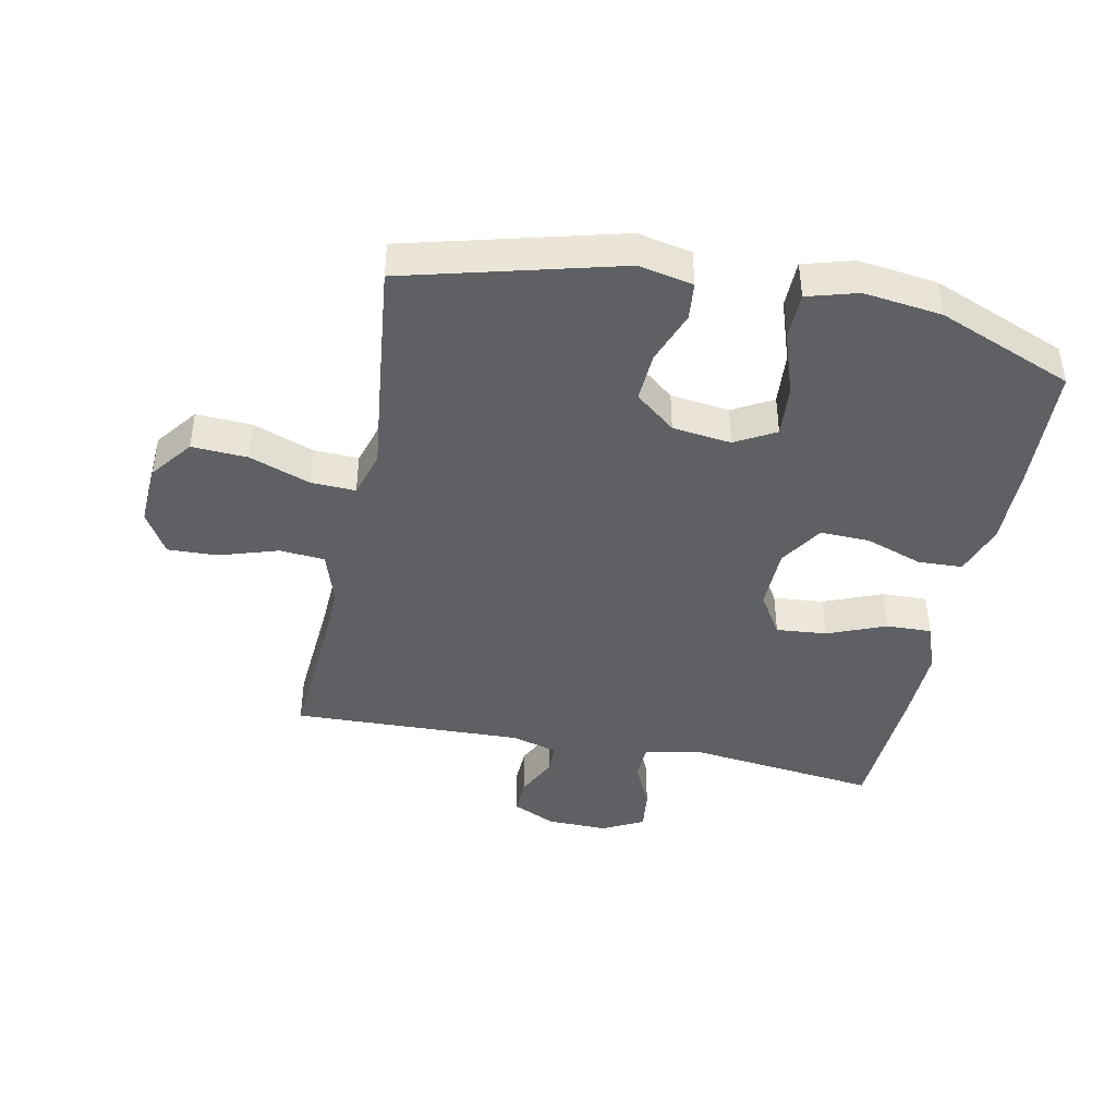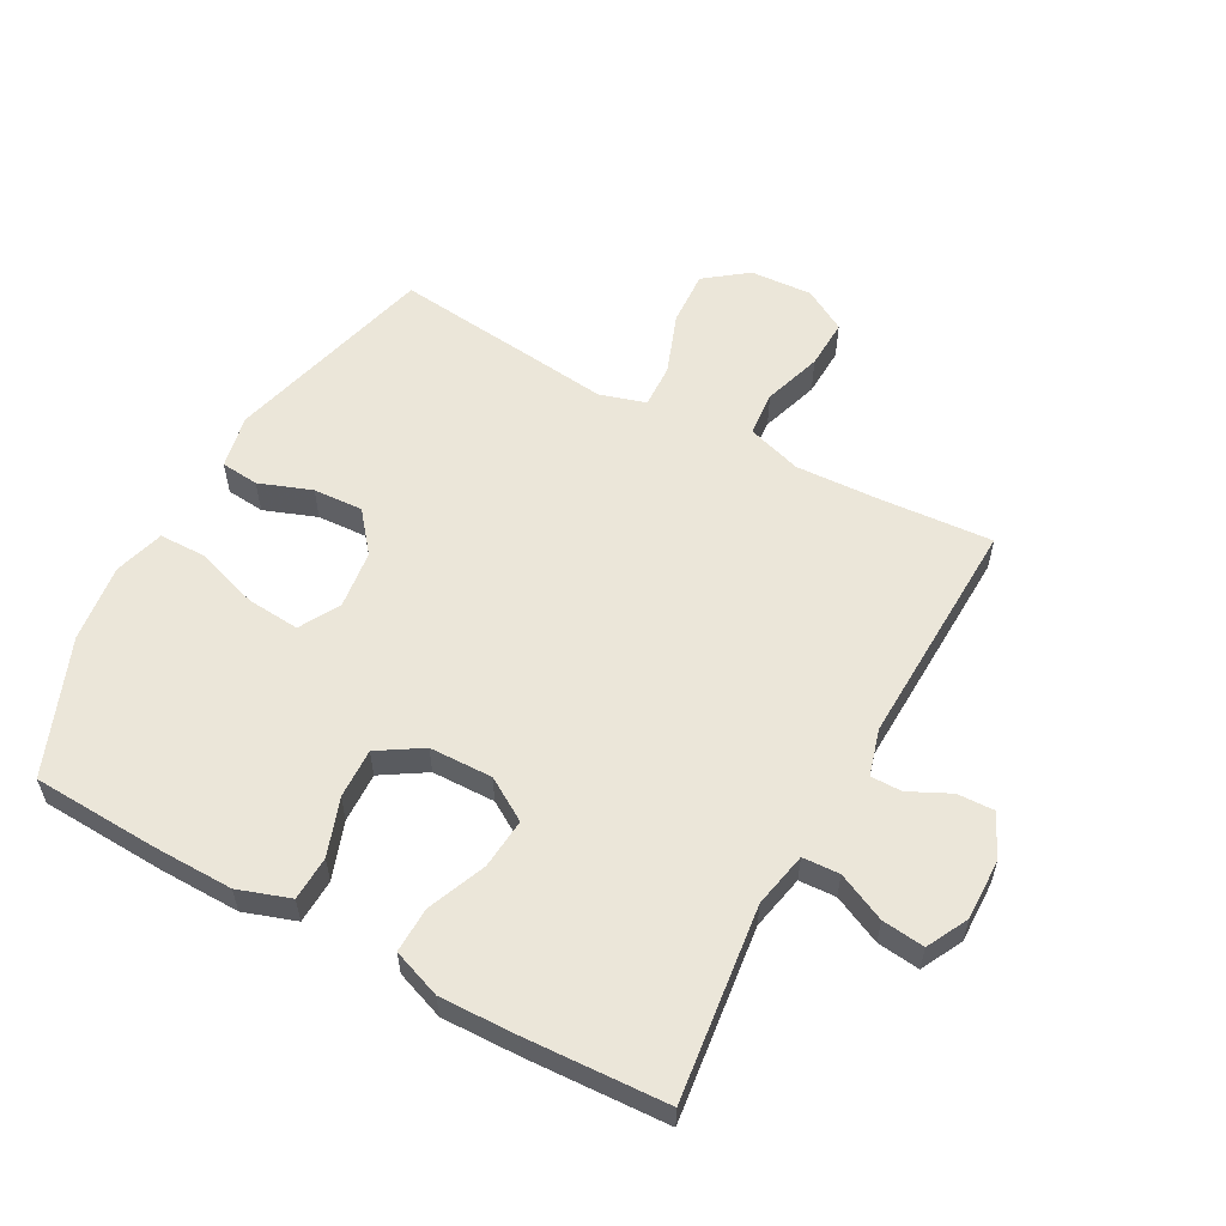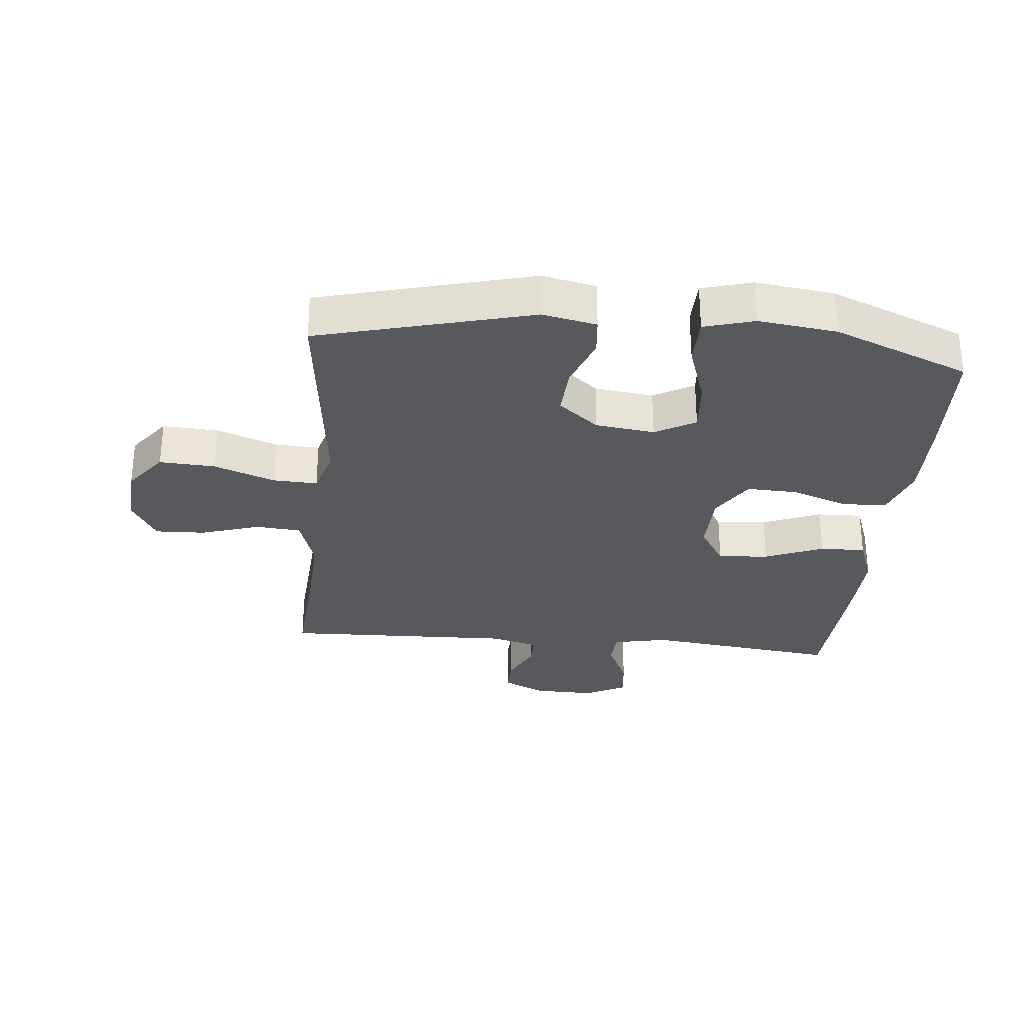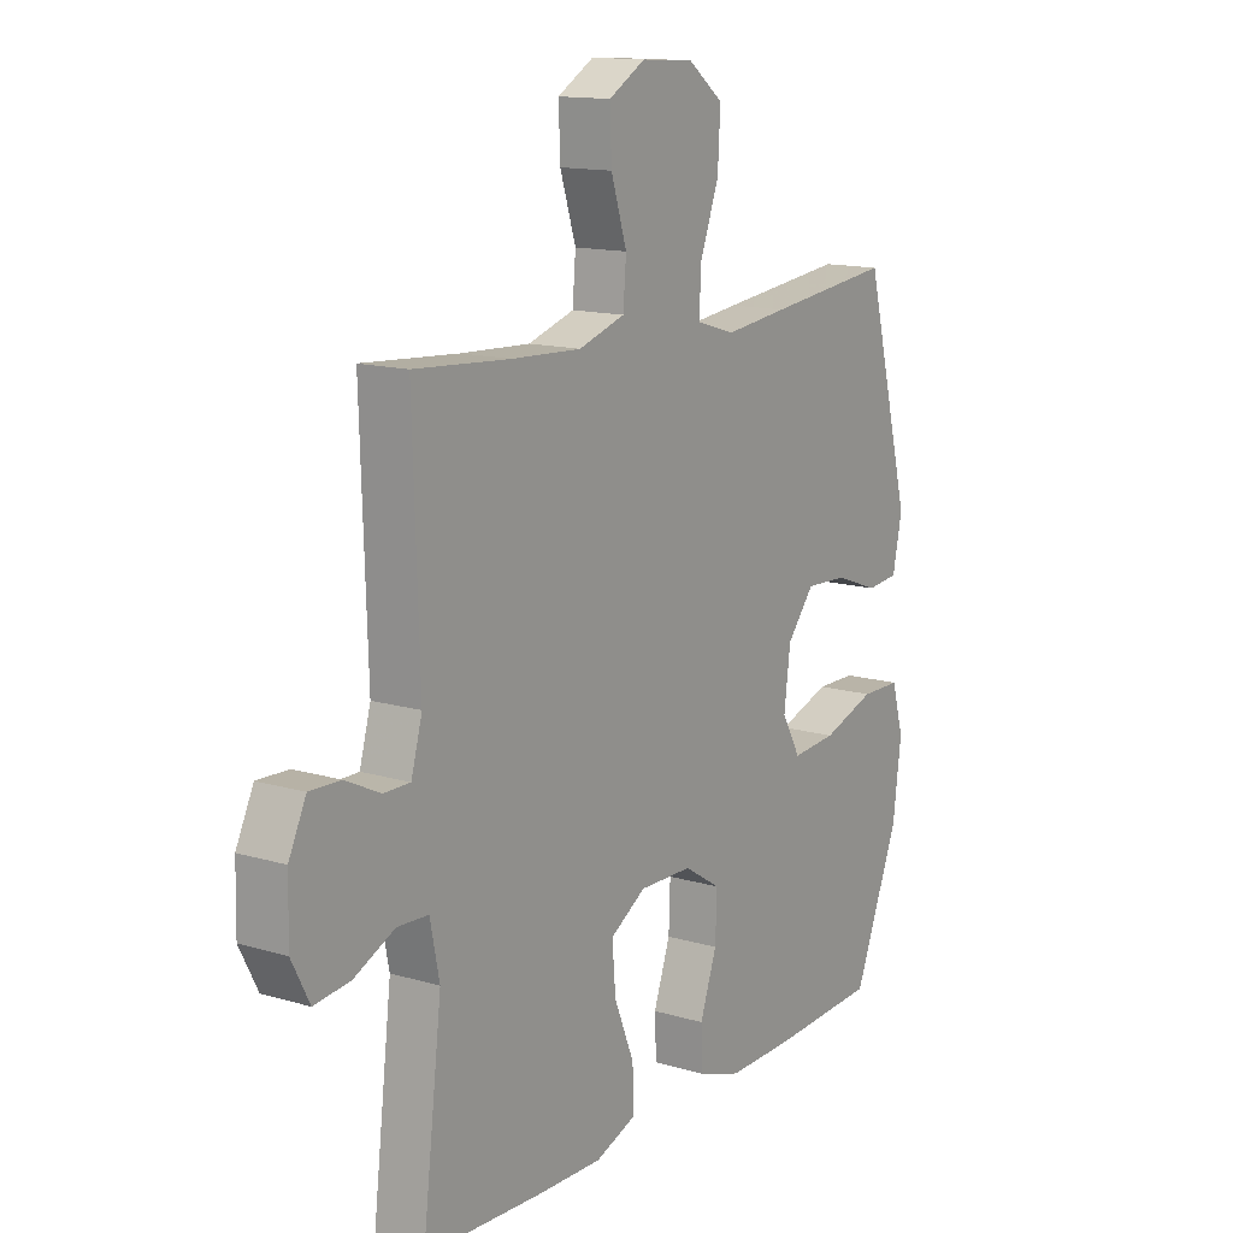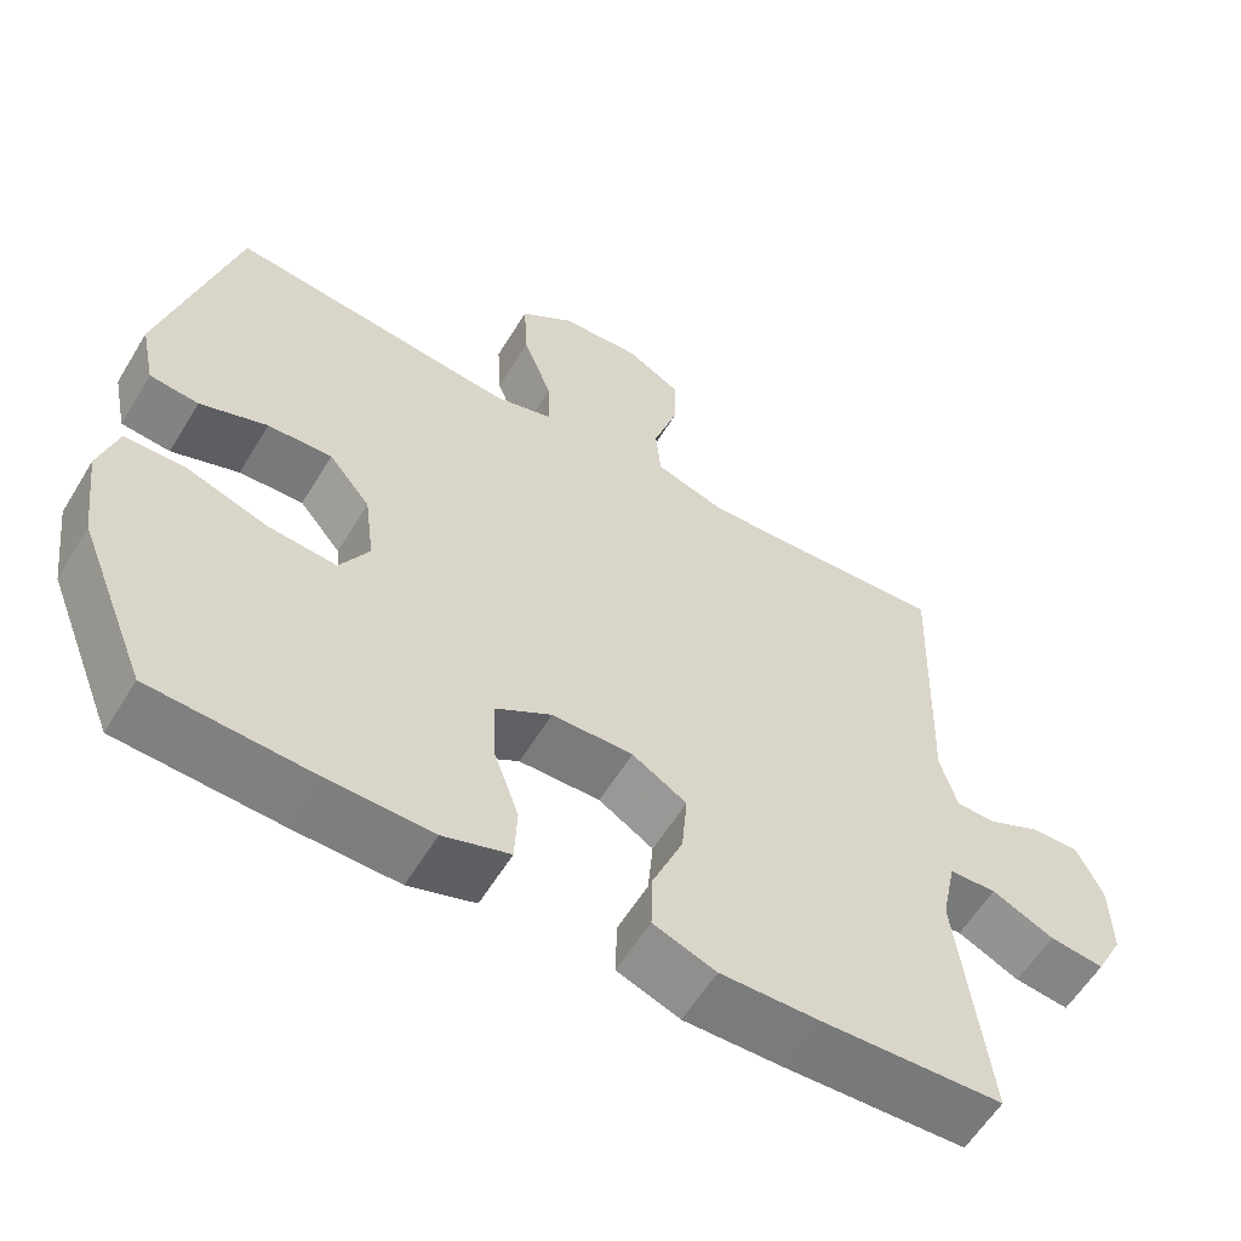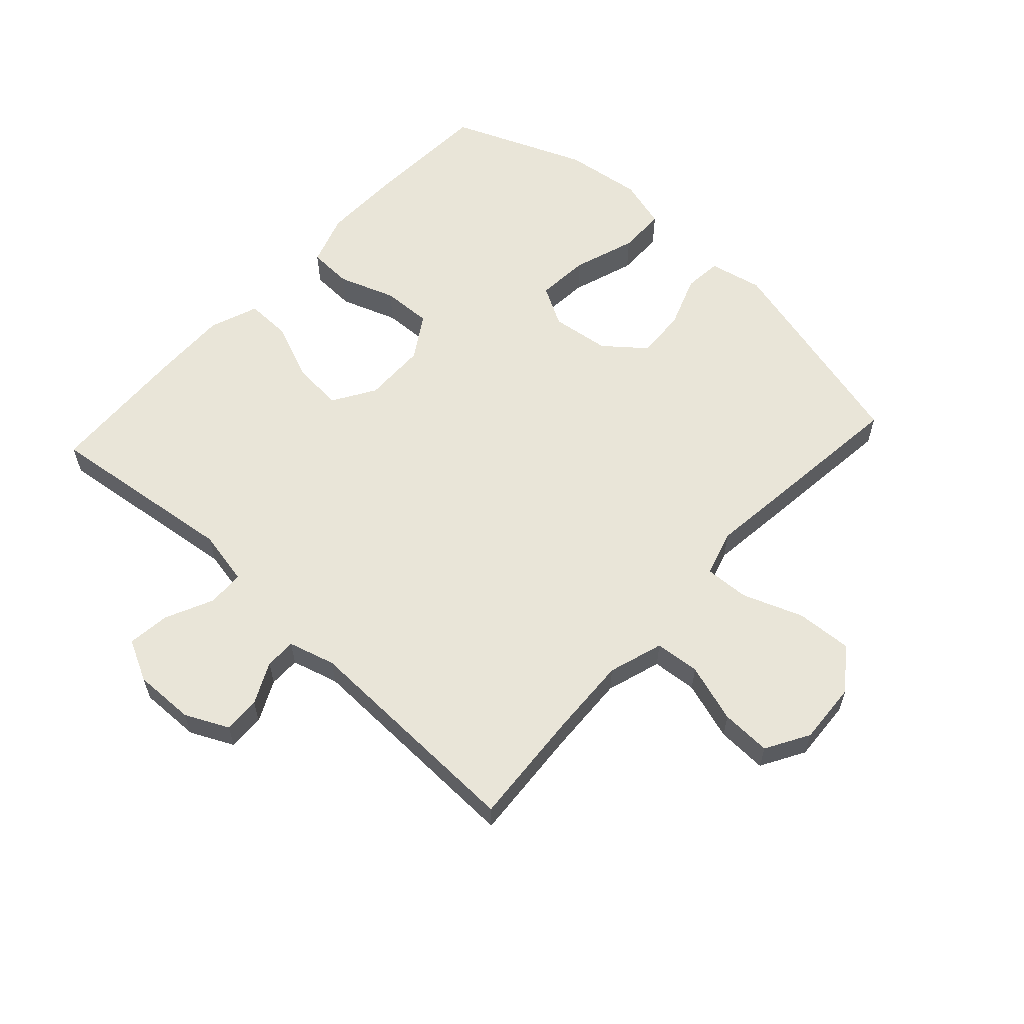
<metadata>
{"format":"obj","ext":"obj","renderer":"f3d","projection":"perspective","resolution":1024,"background":"white","views":[{"elev":-42.4,"azim":78.5,"up":"+Y"},{"elev":57.2,"azim":-151.4,"up":"+Y"},{"elev":-29.7,"azim":84.5,"up":"+Y"},{"elev":13.8,"azim":-56.5,"up":"+Z"},{"elev":-59.0,"azim":148.8,"up":"+Z"},{"elev":59.7,"azim":-47.5,"up":"+Y"}]}
</metadata>
<code>
v -0.5 0.07 -0.5
v -0.463 0.07 -0.191
v -0.481 0.07 -0.103
v -0.54 0.07 -0.1
v -0.617 0.07 -0.136
v -0.685 0.07 -0.144
v -0.719 0.07 -0.078
v -0.717 0.07 0.02
v -0.684 0.07 0.089
v -0.625 0.07 0.087
v -0.559 0.07 0.055
v -0.509 0.07 0.055
v -0.488 0.07 0.13
v -0.5 0.07 0.5
v -0.317 0.07 0.487
v -0.185 0.07 0.481
v -0.097 0.07 0.509
v -0.091 0.07 0.581
v -0.121 0.07 0.675
v -0.124 0.07 0.755
v -0.055 0.07 0.795
v 0.045 0.07 0.789
v 0.112 0.07 0.738
v 0.107 0.07 0.649
v 0.071 0.07 0.552
v 0.068 0.07 0.481
v 0.142 0.07 0.459
v 0.261 0.07 0.473
v 0.5 0.07 0.5
v 0.589 0.07 0.16
v 0.571 0.07 0.074
v 0.51 0.07 0.068
v 0.426 0.07 0.099
v 0.346 0.07 0.103
v 0.294 0.07 0.039
v 0.282 0.07 -0.055
v 0.318 0.07 -0.119
v 0.403 0.07 -0.112
v 0.504 0.07 -0.078
v 0.58 0.07 -0.079
v 0.603 0.07 -0.159
v 0.587 0.07 -0.284
v 0.5 0.07 -0.5
v 0.299 0.07 -0.51
v 0.17 0.07 -0.512
v 0.087 0.07 -0.484
v 0.084 0.07 -0.413
v 0.116 0.07 -0.322
v 0.119 0.07 -0.242
v 0.049 0.07 -0.198
v -0.052 0.07 -0.196
v -0.12 0.07 -0.238
v -0.113 0.07 -0.319
v -0.075 0.07 -0.412
v -0.073 0.07 -0.485
v -0.151 0.07 -0.514
v -0.275 0.07 -0.511
v -0.5 0 -0.5
v -0.463 0 -0.191
v -0.481 0 -0.103
v -0.54 0 -0.1
v -0.617 0 -0.136
v -0.685 0 -0.144
v -0.719 0 -0.078
v -0.717 0 0.02
v -0.684 0 0.089
v -0.625 0 0.087
v -0.559 0 0.055
v -0.509 0 0.055
v -0.488 0 0.13
v -0.5 0 0.5
v -0.317 0 0.487
v -0.185 0 0.481
v -0.097 0 0.509
v -0.091 0 0.581
v -0.121 0 0.675
v -0.124 0 0.755
v -0.055 0 0.795
v 0.045 0 0.789
v 0.112 0 0.738
v 0.107 0 0.649
v 0.071 0 0.552
v 0.068 0 0.481
v 0.142 0 0.459
v 0.261 0 0.473
v 0.5 0 0.5
v 0.589 0 0.16
v 0.571 0 0.074
v 0.51 0 0.068
v 0.426 0 0.099
v 0.346 0 0.103
v 0.294 0 0.039
v 0.282 0 -0.055
v 0.318 0 -0.119
v 0.403 0 -0.112
v 0.504 0 -0.078
v 0.58 0 -0.079
v 0.603 0 -0.159
v 0.587 0 -0.284
v 0.5 0 -0.5
v 0.299 0 -0.51
v 0.17 0 -0.512
v 0.087 0 -0.484
v 0.084 0 -0.413
v 0.116 0 -0.322
v 0.119 0 -0.242
v 0.049 0 -0.198
v -0.052 0 -0.196
v -0.12 0 -0.238
v -0.113 0 -0.319
v -0.075 0 -0.412
v -0.073 0 -0.485
v -0.151 0 -0.514
v -0.275 0 -0.511
f 56 57 1 2
f 53 54 55 56
f 52 53 56 2
f 51 52 2 3
f 50 51 3
f 45 46 47 48
f 45 48 49
f 44 45 49
f 43 44 49
f 42 43 49
f 41 42 49 50
f 38 39 40 41
f 37 38 41 50
f 30 31 32 33
f 30 33 34
f 27 28 29 30
f 26 27 30 34
f 22 23 24 25
f 22 25 26
f 21 22 26
f 18 19 20 21
f 17 18 21 26
f 16 17 26 34
f 13 14 15
f 12 13 15 16
f 8 9 10 11
f 8 11 12
f 7 8 12
f 4 5 6 7
f 3 4 7 12
f 36 37 50 3
f 12 16 34 35
f 3 12 35 36
f 59 58 114 113
f 113 112 111 110
f 59 113 110 109
f 60 59 109 108
f 60 108 107
f 105 104 103 102
f 106 105 102
f 106 102 101
f 106 101 100
f 106 100 99
f 107 106 99 98
f 98 97 96 95
f 107 98 95 94
f 90 89 88 87
f 91 90 87
f 87 86 85 84
f 91 87 84 83
f 82 81 80 79
f 83 82 79
f 83 79 78
f 78 77 76 75
f 83 78 75 74
f 91 83 74 73
f 72 71 70
f 73 72 70 69
f 68 67 66 65
f 69 68 65
f 69 65 64
f 64 63 62 61
f 69 64 61 60
f 60 107 94 93
f 92 91 73 69
f 93 92 69 60
f 1 58 59 2
f 2 59 60 3
f 3 60 61 4
f 4 61 62 5
f 5 62 63 6
f 6 63 64 7
f 7 64 65 8
f 8 65 66 9
f 9 66 67 10
f 10 67 68 11
f 11 68 69 12
f 12 69 70 13
f 13 70 71 14
f 14 71 72 15
f 15 72 73 16
f 16 73 74 17
f 17 74 75 18
f 18 75 76 19
f 19 76 77 20
f 20 77 78 21
f 21 78 79 22
f 22 79 80 23
f 23 80 81 24
f 24 81 82 25
f 25 82 83 26
f 26 83 84 27
f 27 84 85 28
f 28 85 86 29
f 29 86 87 30
f 30 87 88 31
f 31 88 89 32
f 32 89 90 33
f 33 90 91 34
f 34 91 92 35
f 35 92 93 36
f 36 93 94 37
f 37 94 95 38
f 38 95 96 39
f 39 96 97 40
f 40 97 98 41
f 41 98 99 42
f 42 99 100 43
f 43 100 101 44
f 44 101 102 45
f 45 102 103 46
f 46 103 104 47
f 47 104 105 48
f 48 105 106 49
f 49 106 107 50
f 50 107 108 51
f 51 108 109 52
f 52 109 110 53
f 53 110 111 54
f 54 111 112 55
f 55 112 113 56
f 56 113 114 57
f 57 114 58 1

</code>
